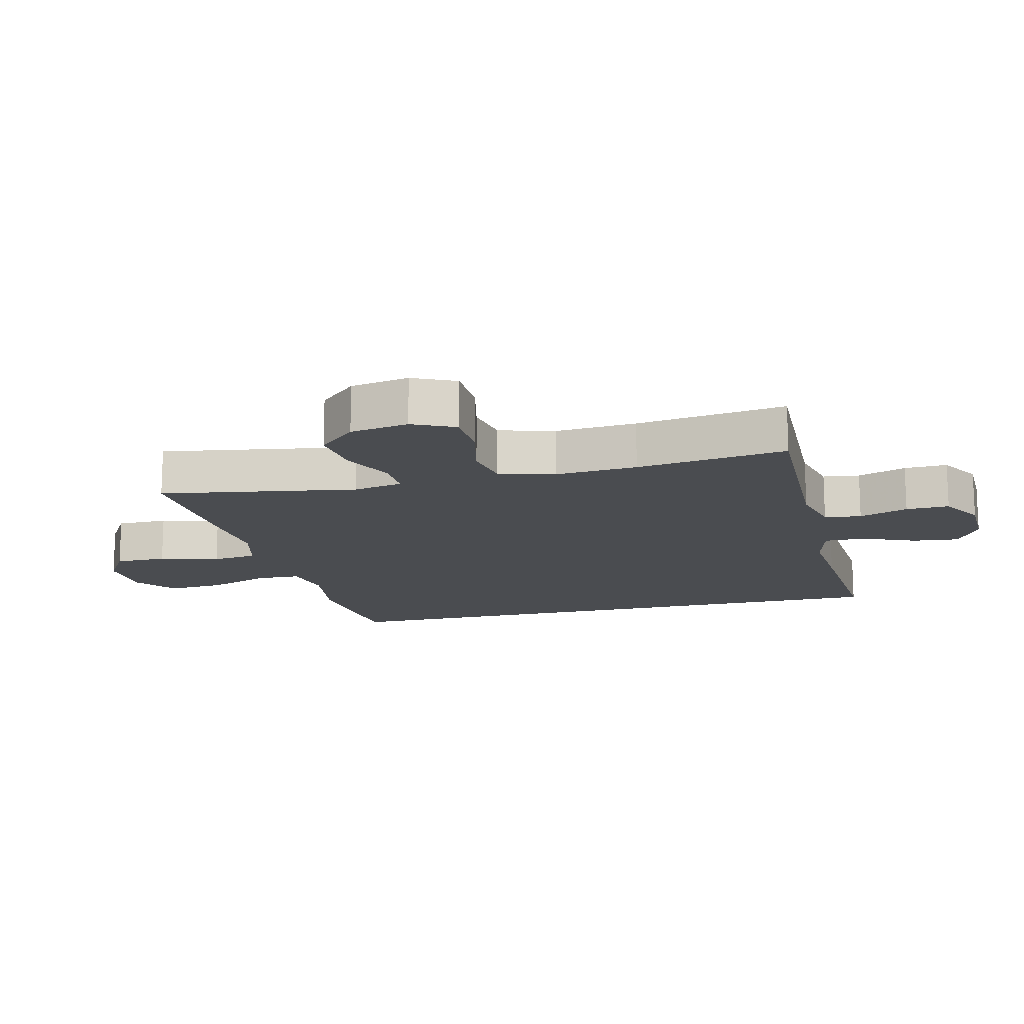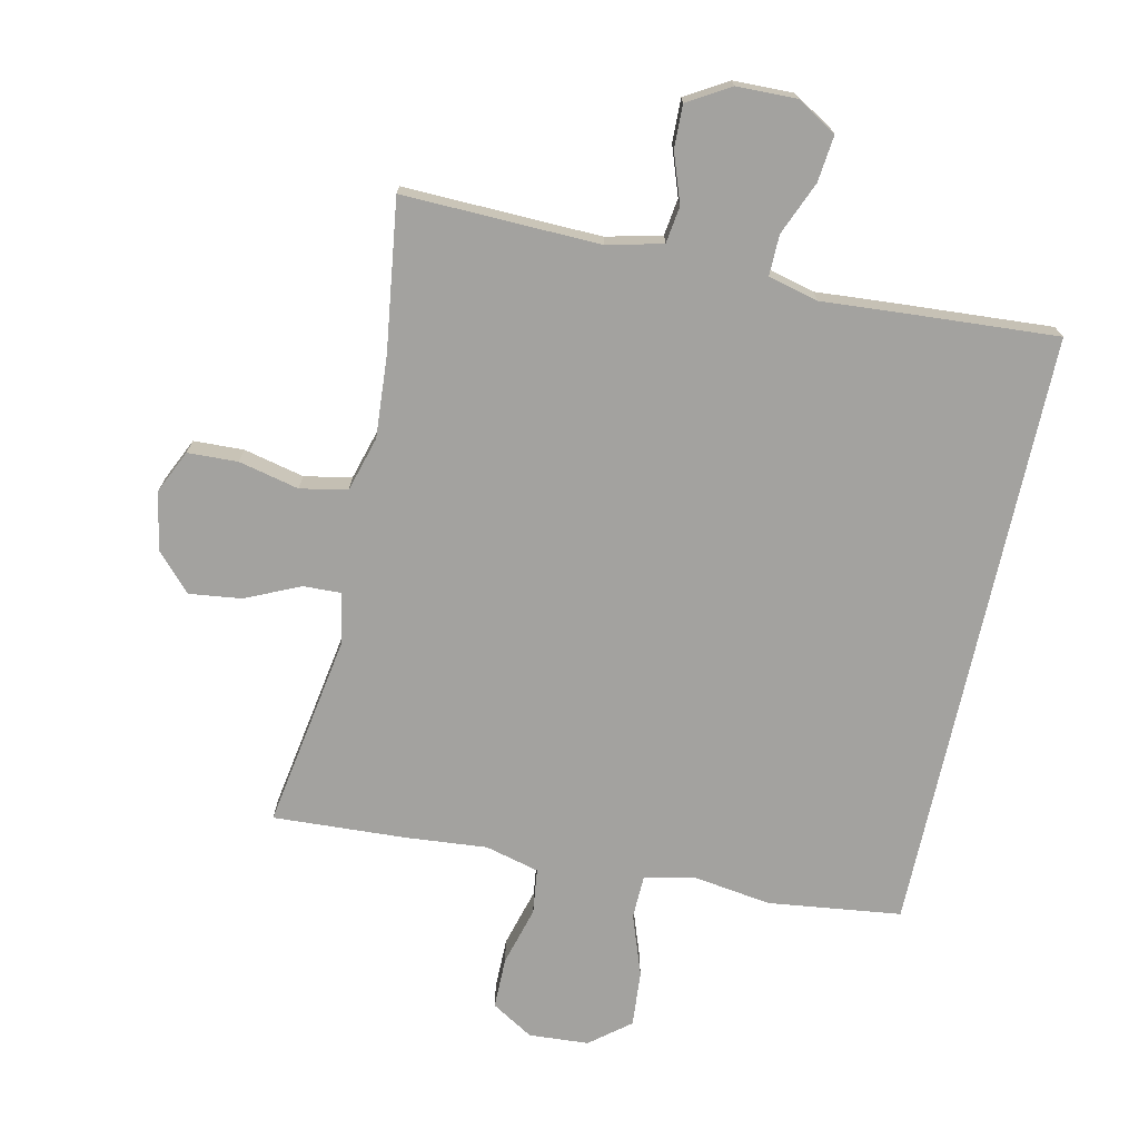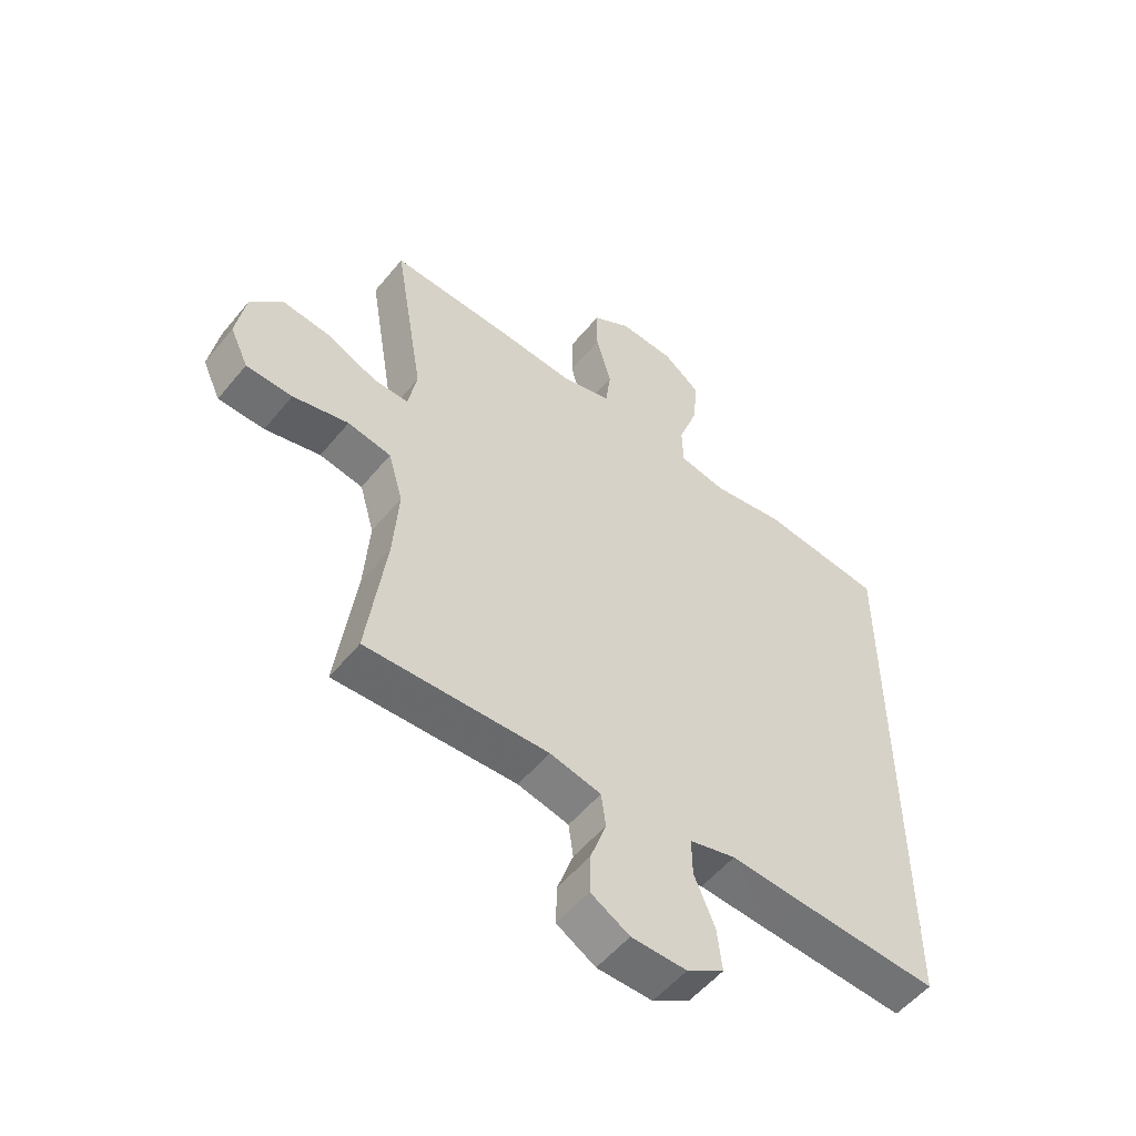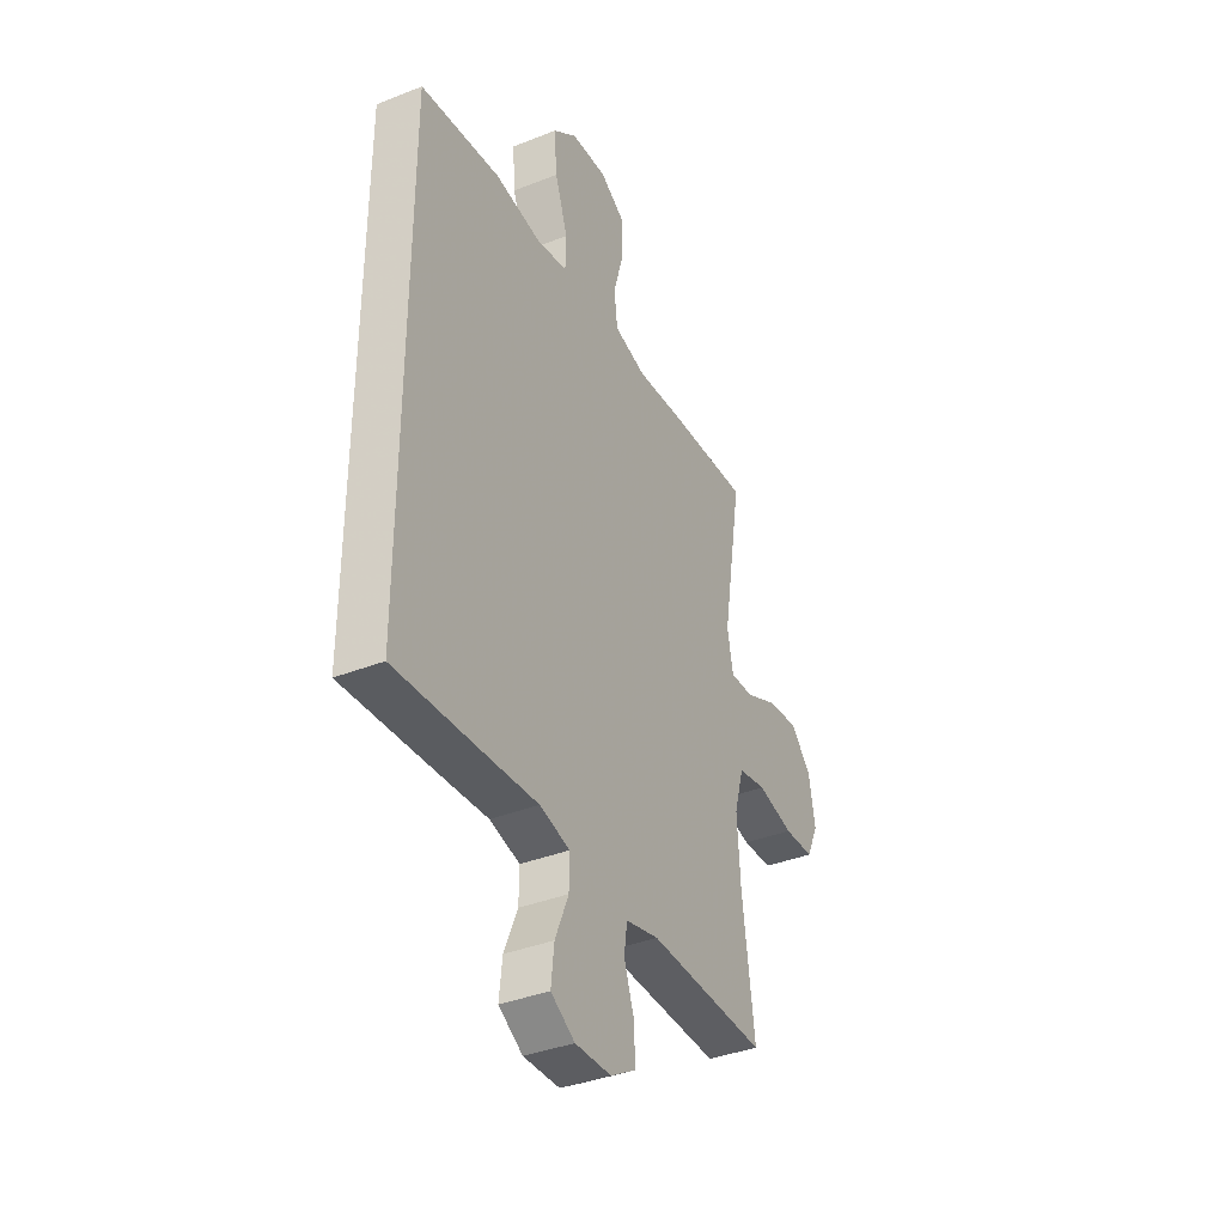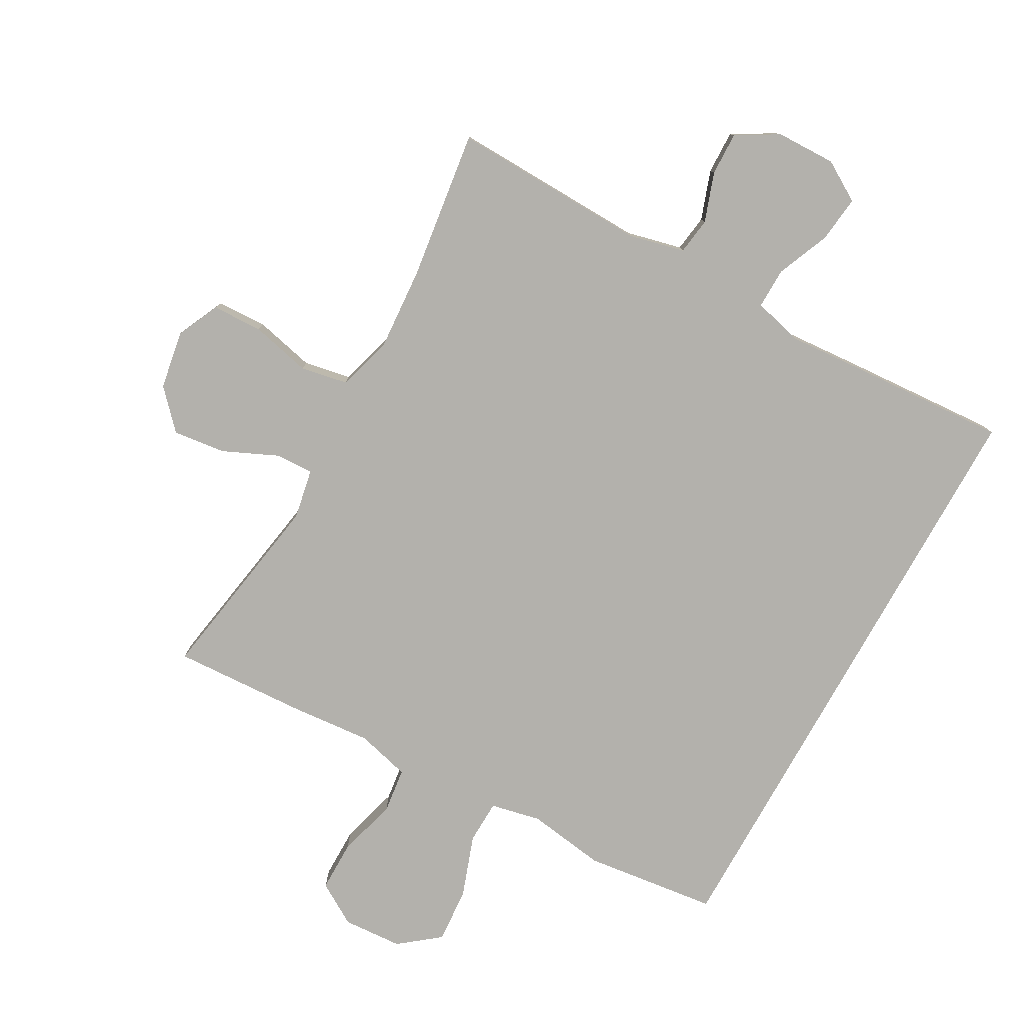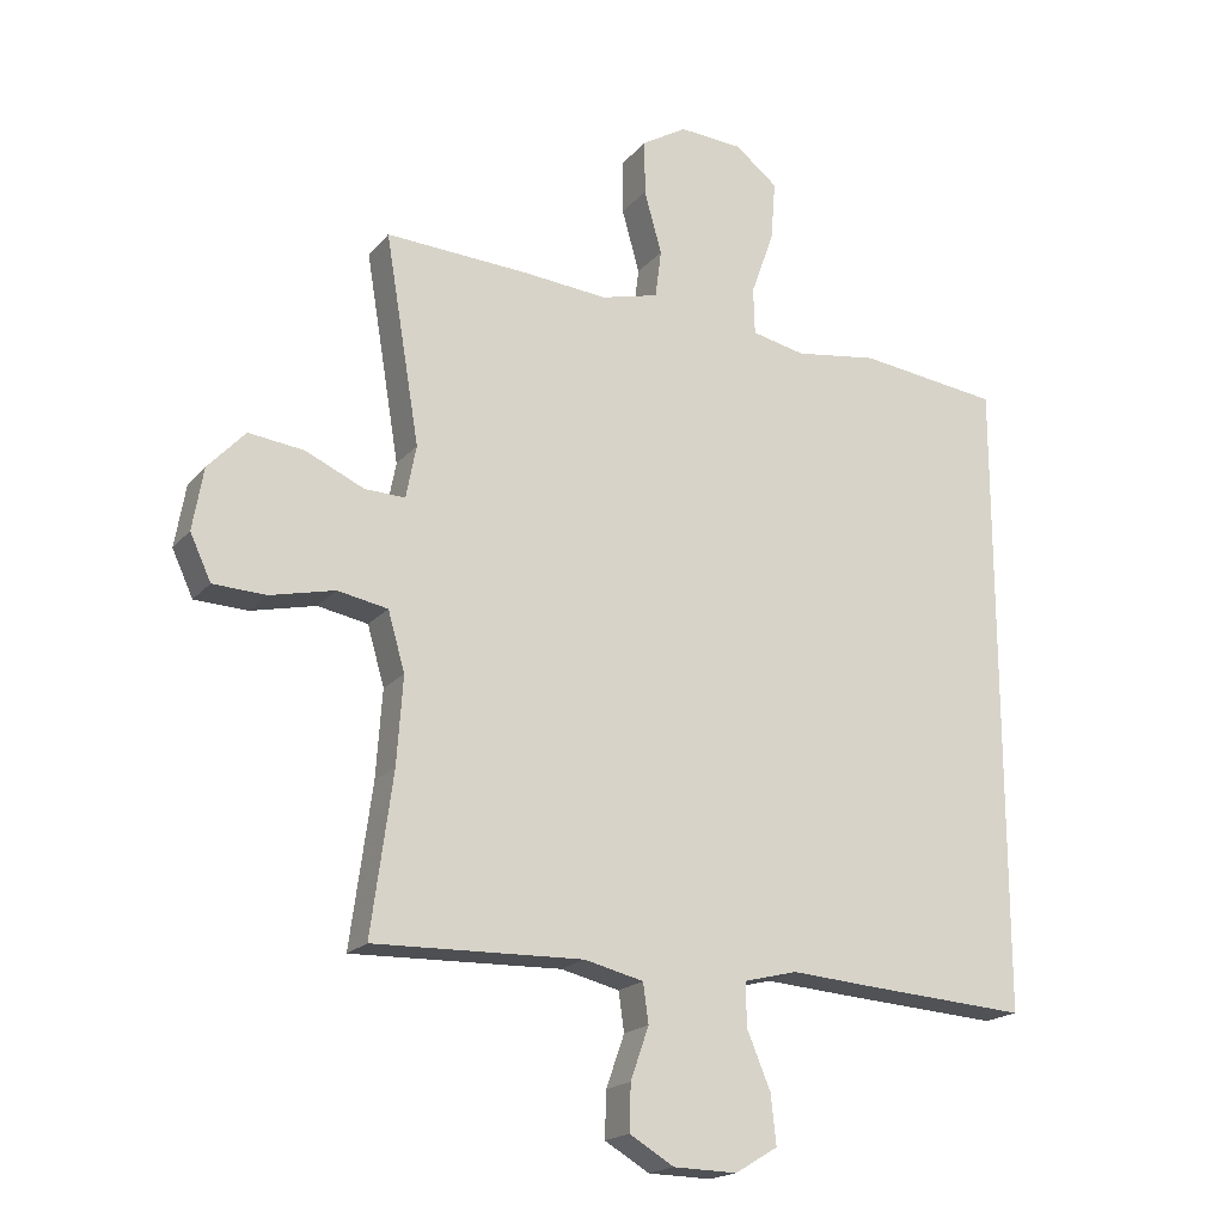
<metadata>
{"format":"obj","ext":"obj","renderer":"f3d","projection":"perspective","resolution":1024,"background":"white","views":[{"elev":-15.1,"azim":103.7,"up":"+Y"},{"elev":-72.5,"azim":167.7,"up":"+Y"},{"elev":-53.8,"azim":141.7,"up":"+Z"},{"elev":-37.7,"azim":-63.2,"up":"+Z"},{"elev":-79.1,"azim":150.8,"up":"+Y"},{"elev":-19.0,"azim":152.5,"up":"+Z"}]}
</metadata>
<code>
v -0.5 0.07 0.451
v -0.291 0.07 0.477
v -0.168 0.07 0.459
v -0.089 0.07 0.476
v -0.087 0.07 0.545
v -0.121 0.07 0.641
v -0.128 0.07 0.729
v -0.065 0.07 0.779
v 0.029 0.07 0.785
v 0.095 0.07 0.745
v 0.095 0.07 0.664
v 0.069 0.07 0.571
v 0.078 0.07 0.5
v 0.163 0.07 0.478
v 0.29 0.07 0.489
v 0.5 0.07 0.5
v 0.449 0.07 0.192
v 0.464 0.07 0.114
v 0.524 0.07 0.116
v 0.61 0.07 0.155
v 0.692 0.07 0.165
v 0.747 0.07 0.106
v 0.763 0.07 0.014
v 0.732 0.07 -0.053
v 0.653 0.07 -0.056
v 0.558 0.07 -0.034
v 0.484 0.07 -0.048
v 0.459 0.07 -0.135
v 0.468 0.07 -0.264
v 0.5 0.07 -0.5
v 0.19 0.07 -0.491
v 0.103 0.07 -0.512
v 0.095 0.07 -0.57
v 0.122 0.07 -0.647
v 0.124 0.07 -0.715
v 0.058 0.07 -0.754
v -0.036 0.07 -0.756
v -0.099 0.07 -0.718
v -0.091 0.07 -0.645
v -0.056 0.07 -0.561
v -0.055 0.07 -0.497
v -0.134 0.07 -0.477
v -0.257 0.07 -0.486
v -0.5 0.07 -0.502
v -0.5 0 0.451
v -0.291 0 0.477
v -0.168 0 0.459
v -0.089 0 0.476
v -0.087 0 0.545
v -0.121 0 0.641
v -0.128 0 0.729
v -0.065 0 0.779
v 0.029 0 0.785
v 0.095 0 0.745
v 0.095 0 0.664
v 0.069 0 0.571
v 0.078 0 0.5
v 0.163 0 0.478
v 0.29 0 0.489
v 0.5 0 0.5
v 0.449 0 0.192
v 0.464 0 0.114
v 0.524 0 0.116
v 0.61 0 0.155
v 0.692 0 0.165
v 0.747 0 0.106
v 0.763 0 0.014
v 0.732 0 -0.053
v 0.653 0 -0.056
v 0.558 0 -0.034
v 0.484 0 -0.048
v 0.459 0 -0.135
v 0.468 0 -0.264
v 0.5 0 -0.5
v 0.19 0 -0.491
v 0.103 0 -0.512
v 0.095 0 -0.57
v 0.122 0 -0.647
v 0.124 0 -0.715
v 0.058 0 -0.754
v -0.036 0 -0.756
v -0.099 0 -0.718
v -0.091 0 -0.645
v -0.056 0 -0.561
v -0.055 0 -0.497
v -0.134 0 -0.477
v -0.257 0 -0.486
v -0.5 0 -0.502
f 1 2 3
f 44 1 3
f 43 44 3
f 42 43 3
f 41 42 3 4
f 38 39 40
f 37 38 40
f 36 37 40
f 35 36 40
f 34 35 40
f 33 34 40
f 32 33 40 41
f 41 4 5
f 32 41 5
f 31 32 5
f 29 30 31 5
f 24 25 26
f 23 24 26
f 22 23 26
f 21 22 26
f 20 21 26
f 19 20 26
f 18 19 26 27
f 17 18 27 28
f 14 15 16 17
f 13 14 17 28
f 10 11 12
f 9 10 12
f 8 9 12
f 7 8 12
f 6 7 12
f 5 6 12
f 5 12 13
f 5 13 28 29
f 47 46 45
f 47 45 88
f 47 88 87
f 47 87 86
f 48 47 86 85
f 84 83 82
f 84 82 81
f 84 81 80
f 84 80 79
f 84 79 78
f 84 78 77
f 85 84 77 76
f 49 48 85
f 49 85 76
f 49 76 75
f 49 75 74 73
f 70 69 68
f 70 68 67
f 70 67 66
f 70 66 65
f 70 65 64
f 70 64 63
f 71 70 63 62
f 72 71 62 61
f 61 60 59 58
f 72 61 58 57
f 56 55 54
f 56 54 53
f 56 53 52
f 56 52 51
f 56 51 50
f 56 50 49
f 57 56 49
f 73 72 57 49
f 1 45 46 2
f 2 46 47 3
f 3 47 48 4
f 4 48 49 5
f 5 49 50 6
f 6 50 51 7
f 7 51 52 8
f 8 52 53 9
f 9 53 54 10
f 10 54 55 11
f 11 55 56 12
f 12 56 57 13
f 13 57 58 14
f 14 58 59 15
f 15 59 60 16
f 16 60 61 17
f 17 61 62 18
f 18 62 63 19
f 19 63 64 20
f 20 64 65 21
f 21 65 66 22
f 22 66 67 23
f 23 67 68 24
f 24 68 69 25
f 25 69 70 26
f 26 70 71 27
f 27 71 72 28
f 28 72 73 29
f 29 73 74 30
f 30 74 75 31
f 31 75 76 32
f 32 76 77 33
f 33 77 78 34
f 34 78 79 35
f 35 79 80 36
f 36 80 81 37
f 37 81 82 38
f 38 82 83 39
f 39 83 84 40
f 40 84 85 41
f 41 85 86 42
f 42 86 87 43
f 43 87 88 44
f 44 88 45 1

</code>
